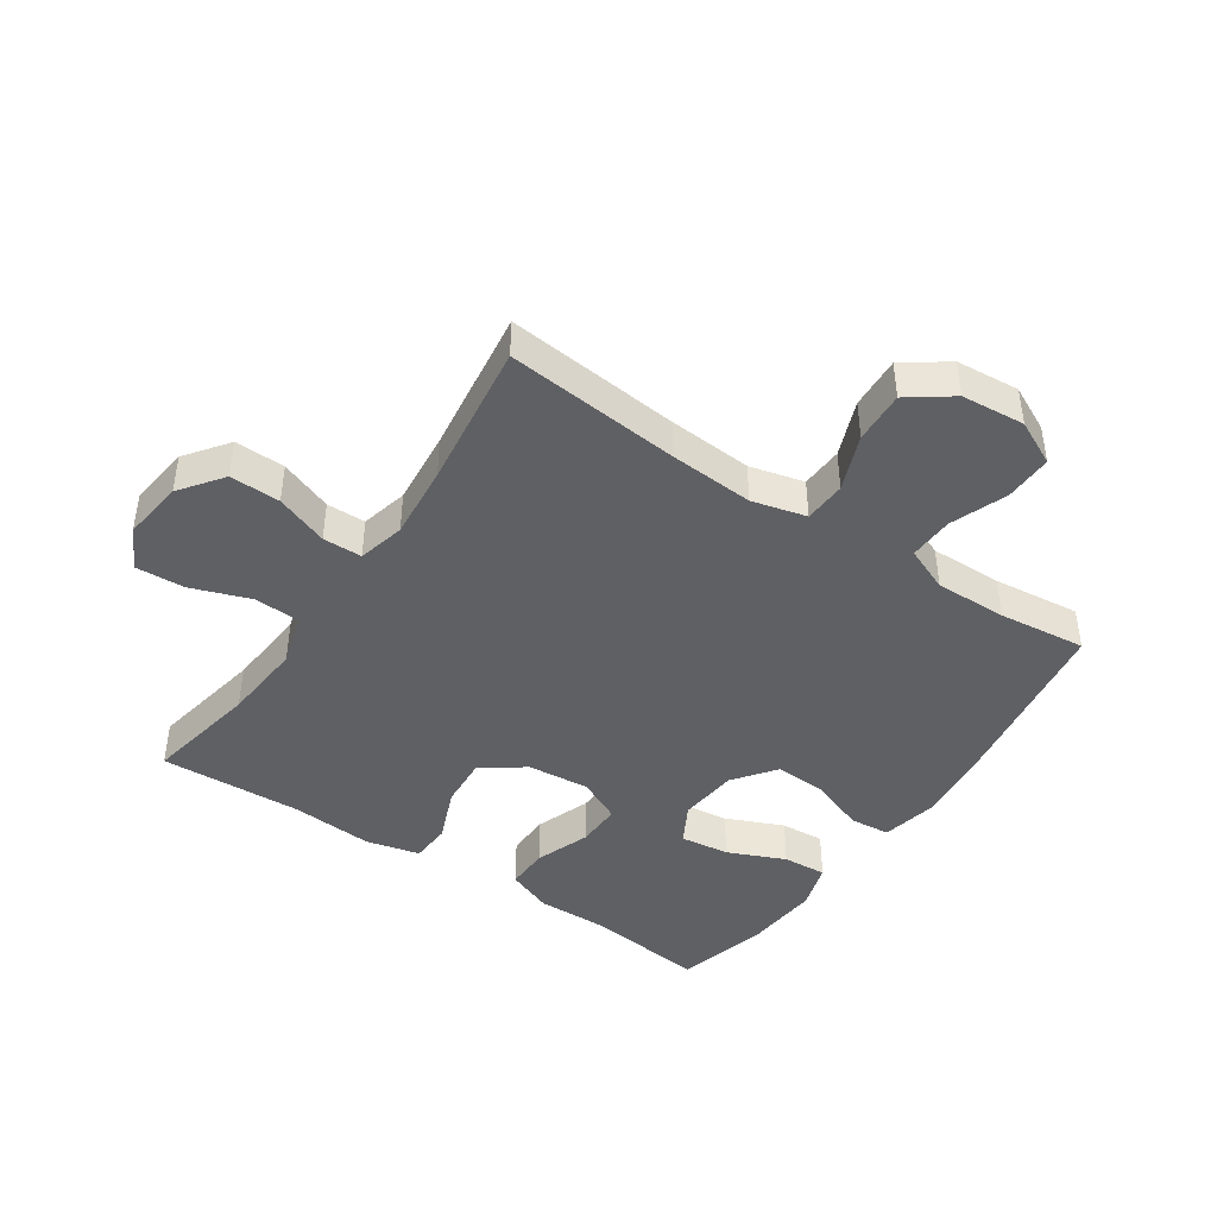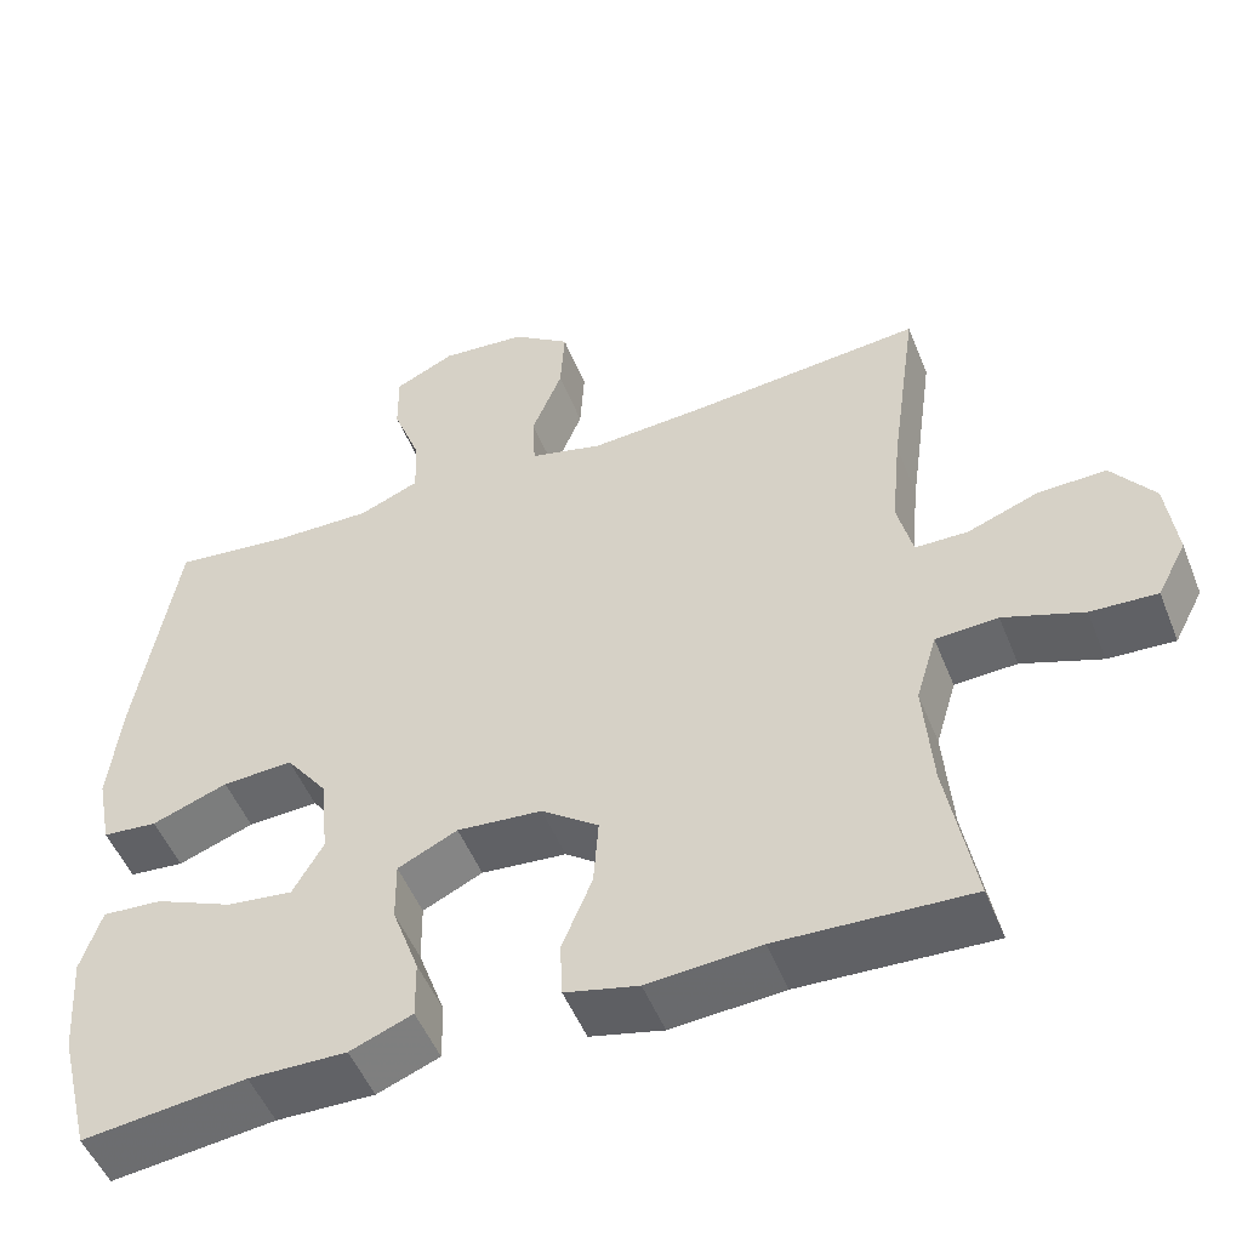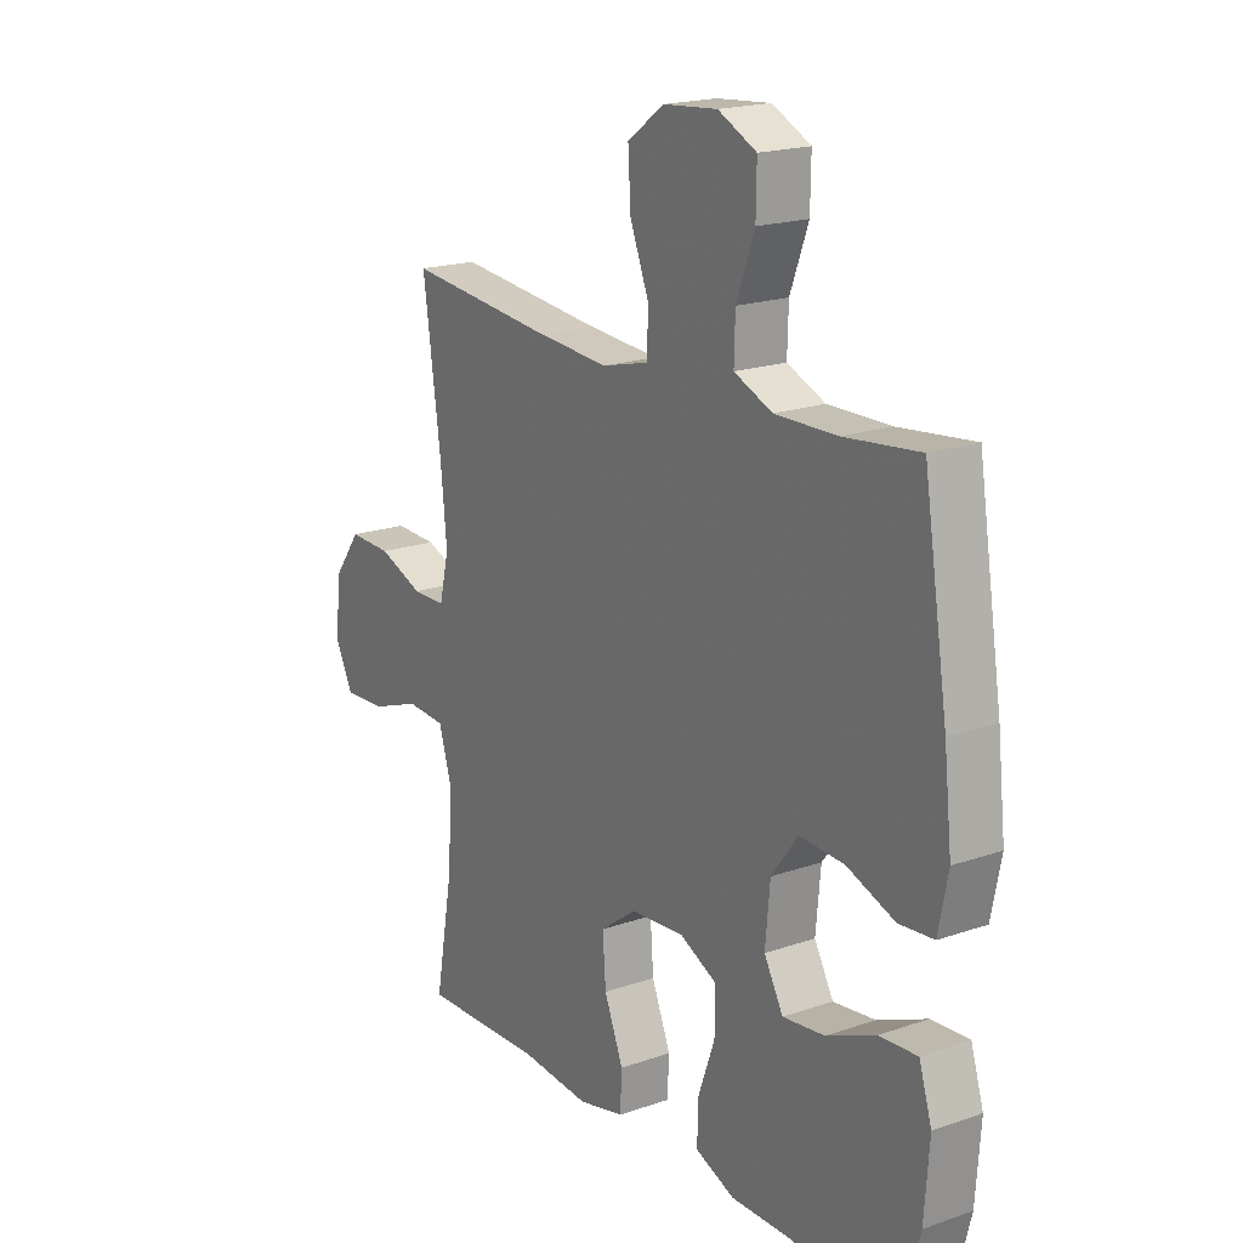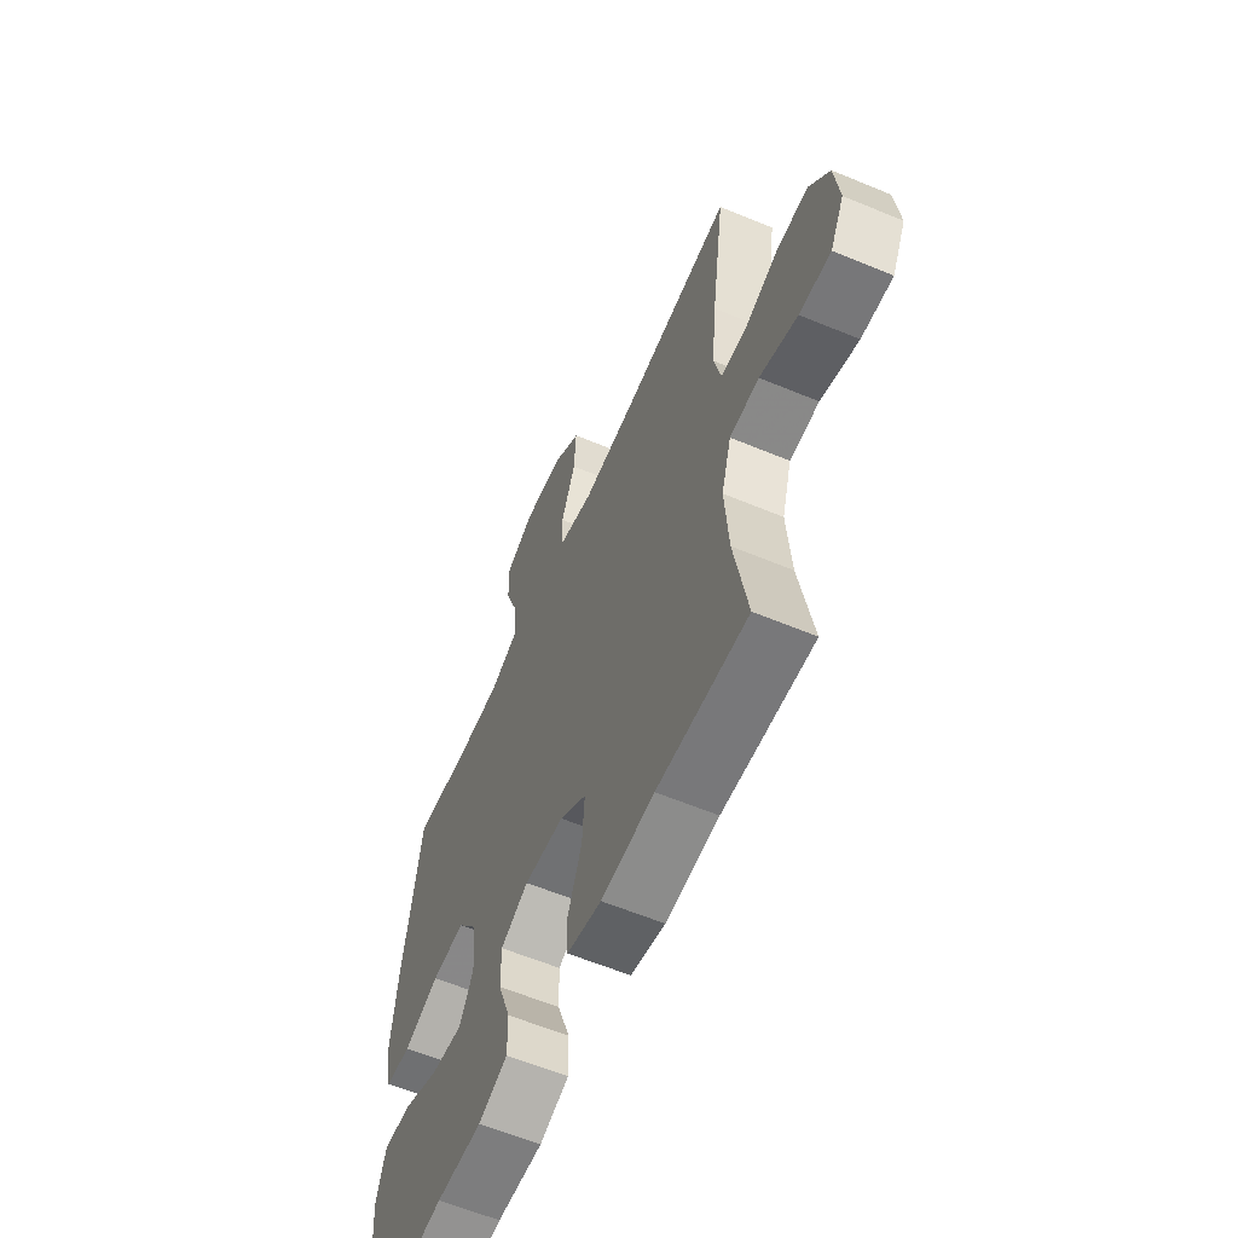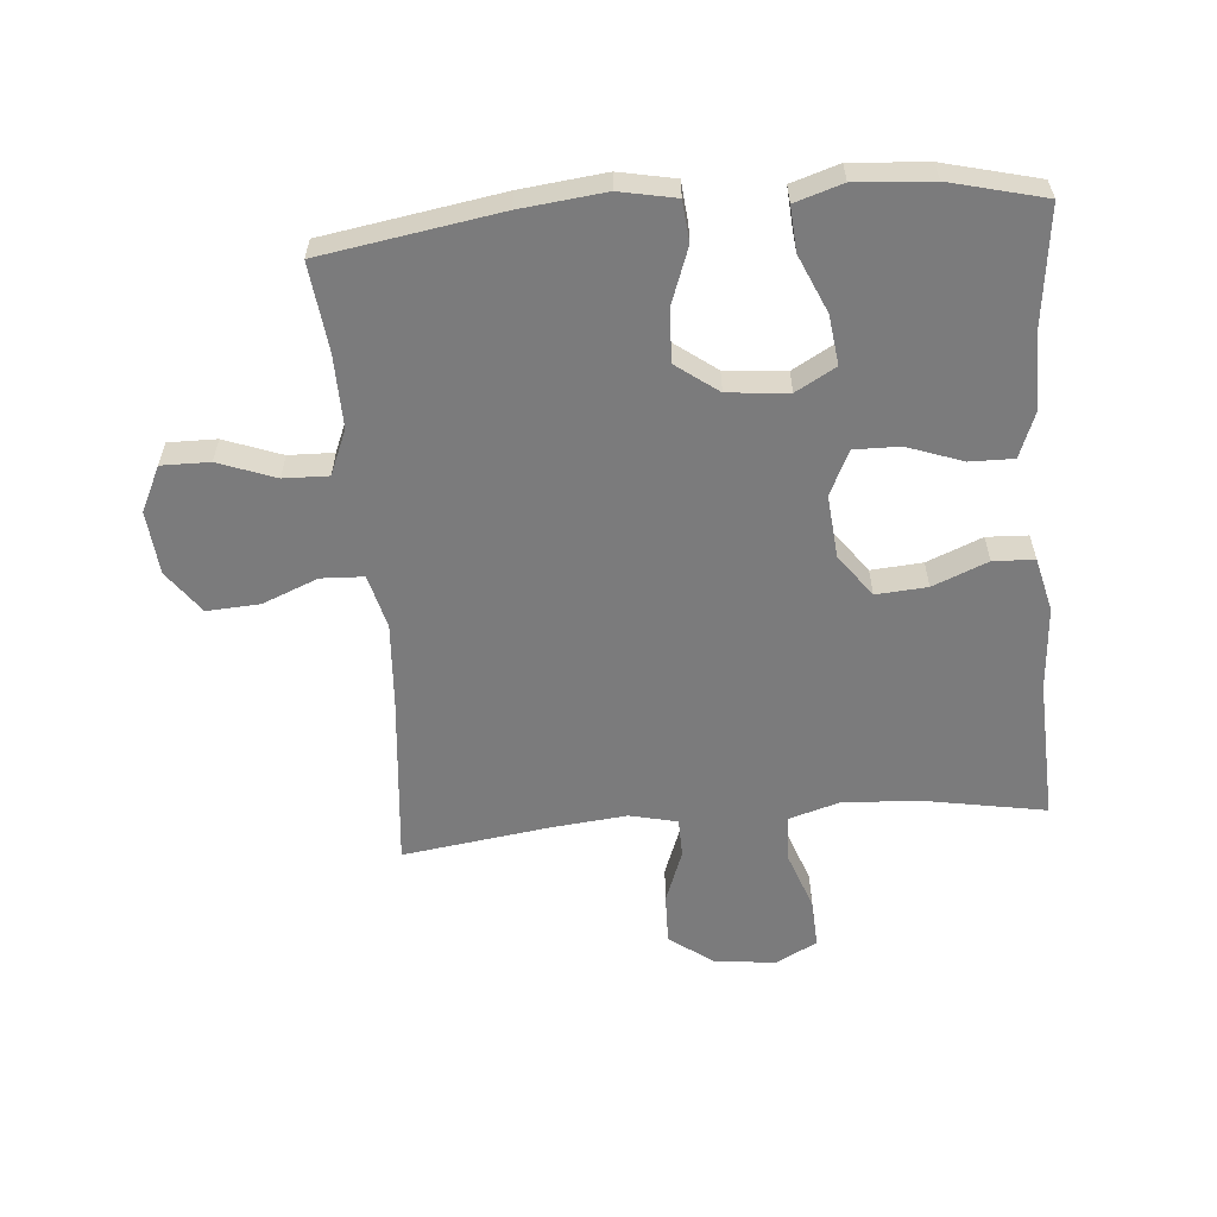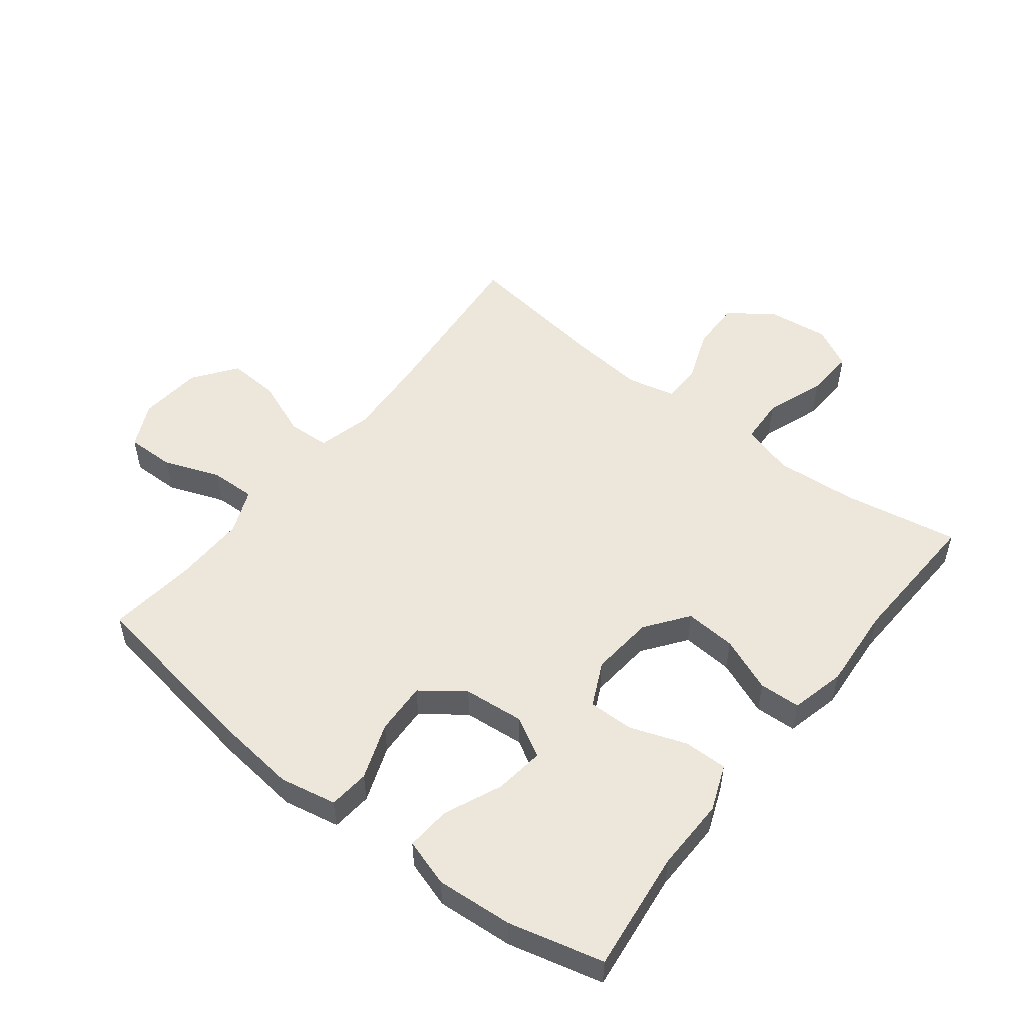
<metadata>
{"format":"obj","ext":"obj","renderer":"f3d","projection":"perspective","resolution":1024,"background":"white","views":[{"elev":-43.3,"azim":-34.2,"up":"+Y"},{"elev":-51.1,"azim":-158.5,"up":"+Z"},{"elev":19.1,"azim":56.9,"up":"+Z"},{"elev":-60.0,"azim":-113.2,"up":"+Z"},{"elev":-58.5,"azim":94.9,"up":"+Y"},{"elev":51.8,"azim":128.0,"up":"+Y"}]}
</metadata>
<code>
v -0.5 0.07 0.5
v -0.22 0.07 0.473
v -0.084 0.07 0.464
v 0.003 0.07 0.486
v 0.006 0.07 0.554
v -0.03 0.07 0.644
v -0.035 0.07 0.728
v 0.034 0.07 0.778
v 0.136 0.07 0.787
v 0.208 0.07 0.752
v 0.207 0.07 0.675
v 0.173 0.07 0.584
v 0.171 0.07 0.512
v 0.243 0.07 0.482
v 0.359 0.07 0.484
v 0.5 0.07 0.5
v 0.546 0.07 0.216
v 0.561 0.07 0.081
v 0.543 0.07 -0.009
v 0.478 0.07 -0.015
v 0.388 0.07 0.018
v 0.304 0.07 0.022
v 0.254 0.07 -0.045
v 0.245 0.07 -0.142
v 0.281 0.07 -0.206
v 0.36 0.07 -0.196
v 0.452 0.07 -0.156
v 0.523 0.07 -0.151
v 0.547 0.07 -0.227
v 0.538 0.07 -0.349
v 0.5 0.07 -0.5
v 0.306 0.07 -0.477
v 0.19 0.07 -0.479
v 0.116 0.07 -0.45
v 0.117 0.07 -0.38
v 0.149 0.07 -0.291
v 0.15 0.07 -0.218
v 0.079 0.07 -0.184
v -0.022 0.07 -0.193
v -0.09 0.07 -0.243
v -0.084 0.07 -0.325
v -0.048 0.07 -0.413
v -0.051 0.07 -0.479
v -0.138 0.07 -0.5
v -0.272 0.07 -0.49
v -0.5 0.07 -0.5
v -0.467 0.07 -0.316
v -0.457 0.07 -0.185
v -0.482 0.07 -0.101
v -0.556 0.07 -0.097
v -0.651 0.07 -0.131
v -0.73 0.07 -0.135
v -0.765 0.07 -0.068
v -0.753 0.07 0.031
v -0.702 0.07 0.1
v -0.621 0.07 0.098
v -0.536 0.07 0.066
v -0.473 0.07 0.067
v -0.455 0.07 0.143
v -0.467 0.07 0.263
v -0.5 0 0.5
v -0.22 0 0.473
v -0.084 0 0.464
v 0.003 0 0.486
v 0.006 0 0.554
v -0.03 0 0.644
v -0.035 0 0.728
v 0.034 0 0.778
v 0.136 0 0.787
v 0.208 0 0.752
v 0.207 0 0.675
v 0.173 0 0.584
v 0.171 0 0.512
v 0.243 0 0.482
v 0.359 0 0.484
v 0.5 0 0.5
v 0.546 0 0.216
v 0.561 0 0.081
v 0.543 0 -0.009
v 0.478 0 -0.015
v 0.388 0 0.018
v 0.304 0 0.022
v 0.254 0 -0.045
v 0.245 0 -0.142
v 0.281 0 -0.206
v 0.36 0 -0.196
v 0.452 0 -0.156
v 0.523 0 -0.151
v 0.547 0 -0.227
v 0.538 0 -0.349
v 0.5 0 -0.5
v 0.306 0 -0.477
v 0.19 0 -0.479
v 0.116 0 -0.45
v 0.117 0 -0.38
v 0.149 0 -0.291
v 0.15 0 -0.218
v 0.079 0 -0.184
v -0.022 0 -0.193
v -0.09 0 -0.243
v -0.084 0 -0.325
v -0.048 0 -0.413
v -0.051 0 -0.479
v -0.138 0 -0.5
v -0.272 0 -0.49
v -0.5 0 -0.5
v -0.467 0 -0.316
v -0.457 0 -0.185
v -0.482 0 -0.101
v -0.556 0 -0.097
v -0.651 0 -0.131
v -0.73 0 -0.135
v -0.765 0 -0.068
v -0.753 0 0.031
v -0.702 0 0.1
v -0.621 0 0.098
v -0.536 0 0.066
v -0.473 0 0.067
v -0.455 0 0.143
v -0.467 0 0.263
f 54 55 56 57
f 54 57 58
f 53 54 58
f 50 51 52 53
f 49 50 53 58
f 48 49 58 59
f 45 46 47
f 45 47 48
f 44 45 48 59
f 41 42 43 44
f 40 41 44 59
f 33 34 35 36
f 32 33 36 37
f 31 32 37
f 30 31 37
f 26 27 28 29
f 25 26 29 30
f 18 19 20 21
f 18 21 22
f 15 16 17 18
f 14 15 18 22
f 13 14 22 23
f 9 10 11 12
f 9 12 13
f 8 9 13
f 5 6 7 8
f 4 5 8 13
f 3 4 13 23
f 60 1 2
f 39 40 59 60
f 38 39 60 2
f 25 30 37 38
f 24 25 38 2
f 2 3 23 24
f 117 116 115 114
f 118 117 114
f 118 114 113
f 113 112 111 110
f 118 113 110 109
f 119 118 109 108
f 107 106 105
f 108 107 105
f 119 108 105 104
f 104 103 102 101
f 119 104 101 100
f 96 95 94 93
f 97 96 93 92
f 97 92 91
f 97 91 90
f 89 88 87 86
f 90 89 86 85
f 81 80 79 78
f 82 81 78
f 78 77 76 75
f 82 78 75 74
f 83 82 74 73
f 72 71 70 69
f 73 72 69
f 73 69 68
f 68 67 66 65
f 73 68 65 64
f 83 73 64 63
f 62 61 120
f 120 119 100 99
f 62 120 99 98
f 98 97 90 85
f 62 98 85 84
f 84 83 63 62
f 1 61 62 2
f 2 62 63 3
f 3 63 64 4
f 4 64 65 5
f 5 65 66 6
f 6 66 67 7
f 7 67 68 8
f 8 68 69 9
f 9 69 70 10
f 10 70 71 11
f 11 71 72 12
f 12 72 73 13
f 13 73 74 14
f 14 74 75 15
f 15 75 76 16
f 16 76 77 17
f 17 77 78 18
f 18 78 79 19
f 19 79 80 20
f 20 80 81 21
f 21 81 82 22
f 22 82 83 23
f 23 83 84 24
f 24 84 85 25
f 25 85 86 26
f 26 86 87 27
f 27 87 88 28
f 28 88 89 29
f 29 89 90 30
f 30 90 91 31
f 31 91 92 32
f 32 92 93 33
f 33 93 94 34
f 34 94 95 35
f 35 95 96 36
f 36 96 97 37
f 37 97 98 38
f 38 98 99 39
f 39 99 100 40
f 40 100 101 41
f 41 101 102 42
f 42 102 103 43
f 43 103 104 44
f 44 104 105 45
f 45 105 106 46
f 46 106 107 47
f 47 107 108 48
f 48 108 109 49
f 49 109 110 50
f 50 110 111 51
f 51 111 112 52
f 52 112 113 53
f 53 113 114 54
f 54 114 115 55
f 55 115 116 56
f 56 116 117 57
f 57 117 118 58
f 58 118 119 59
f 59 119 120 60
f 60 120 61 1

</code>
